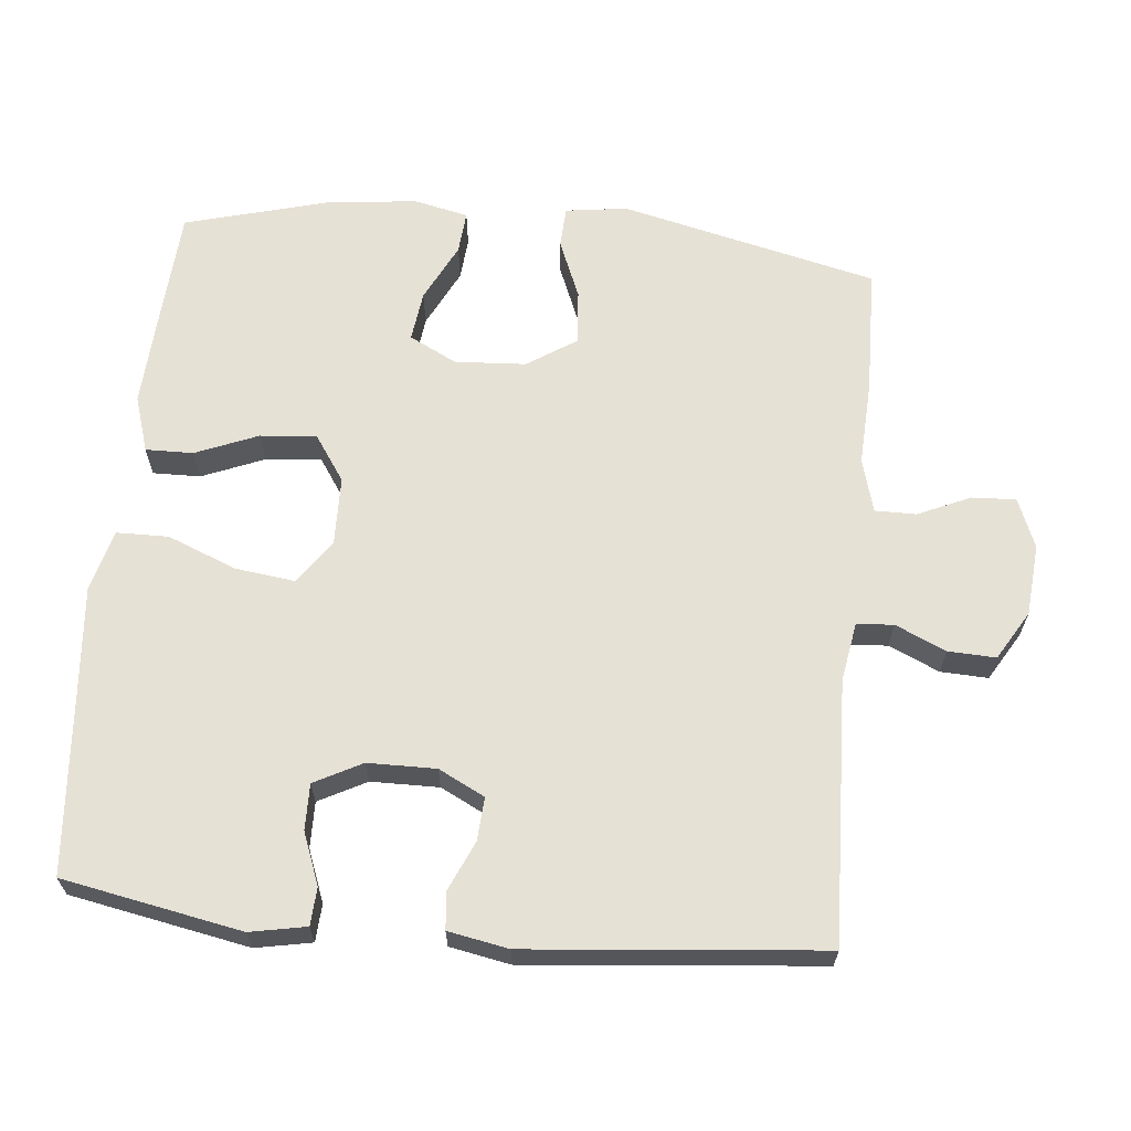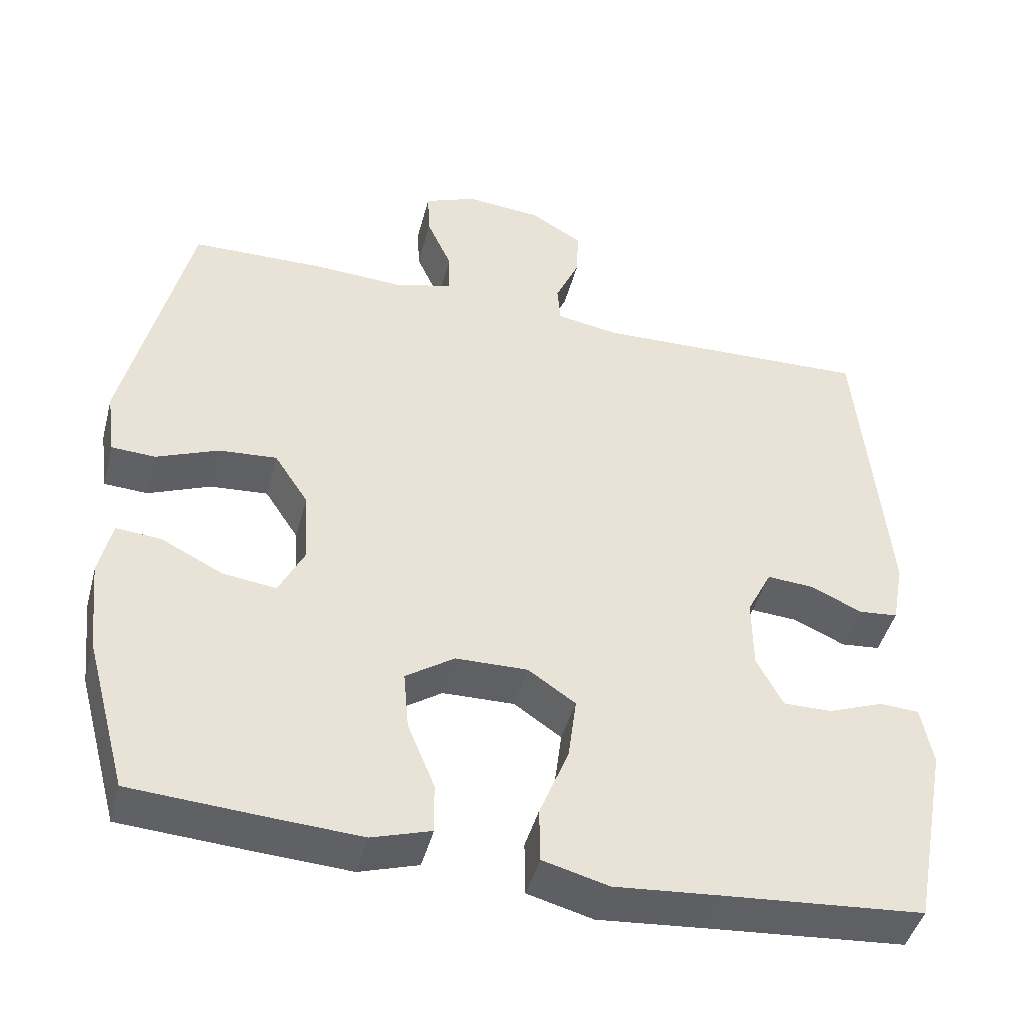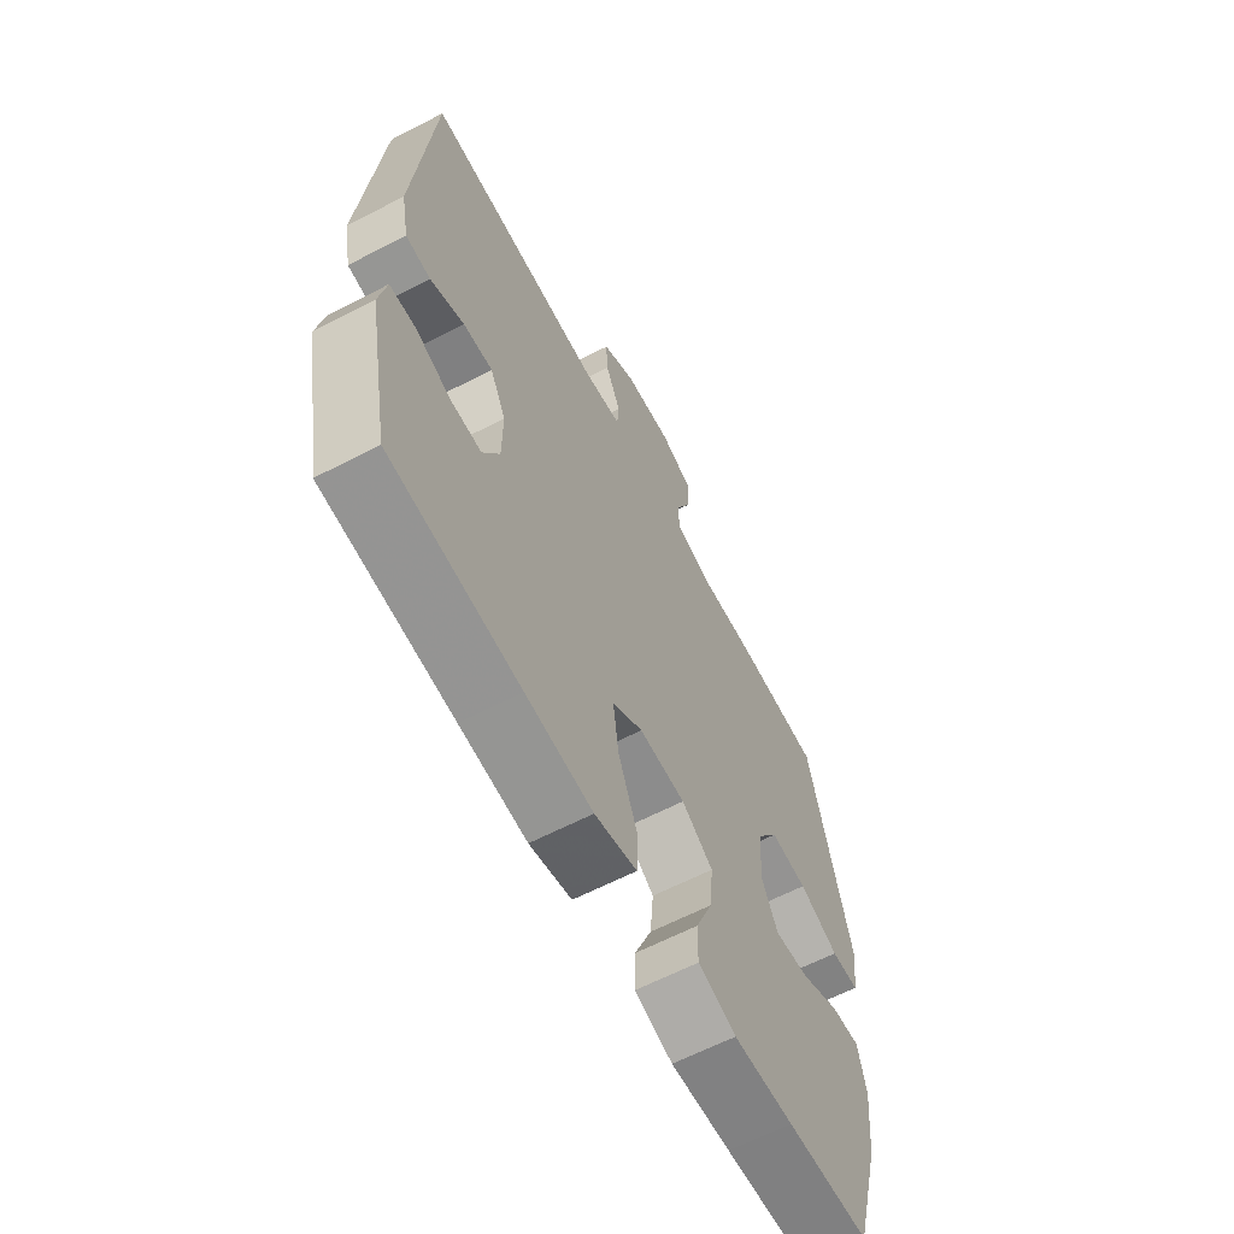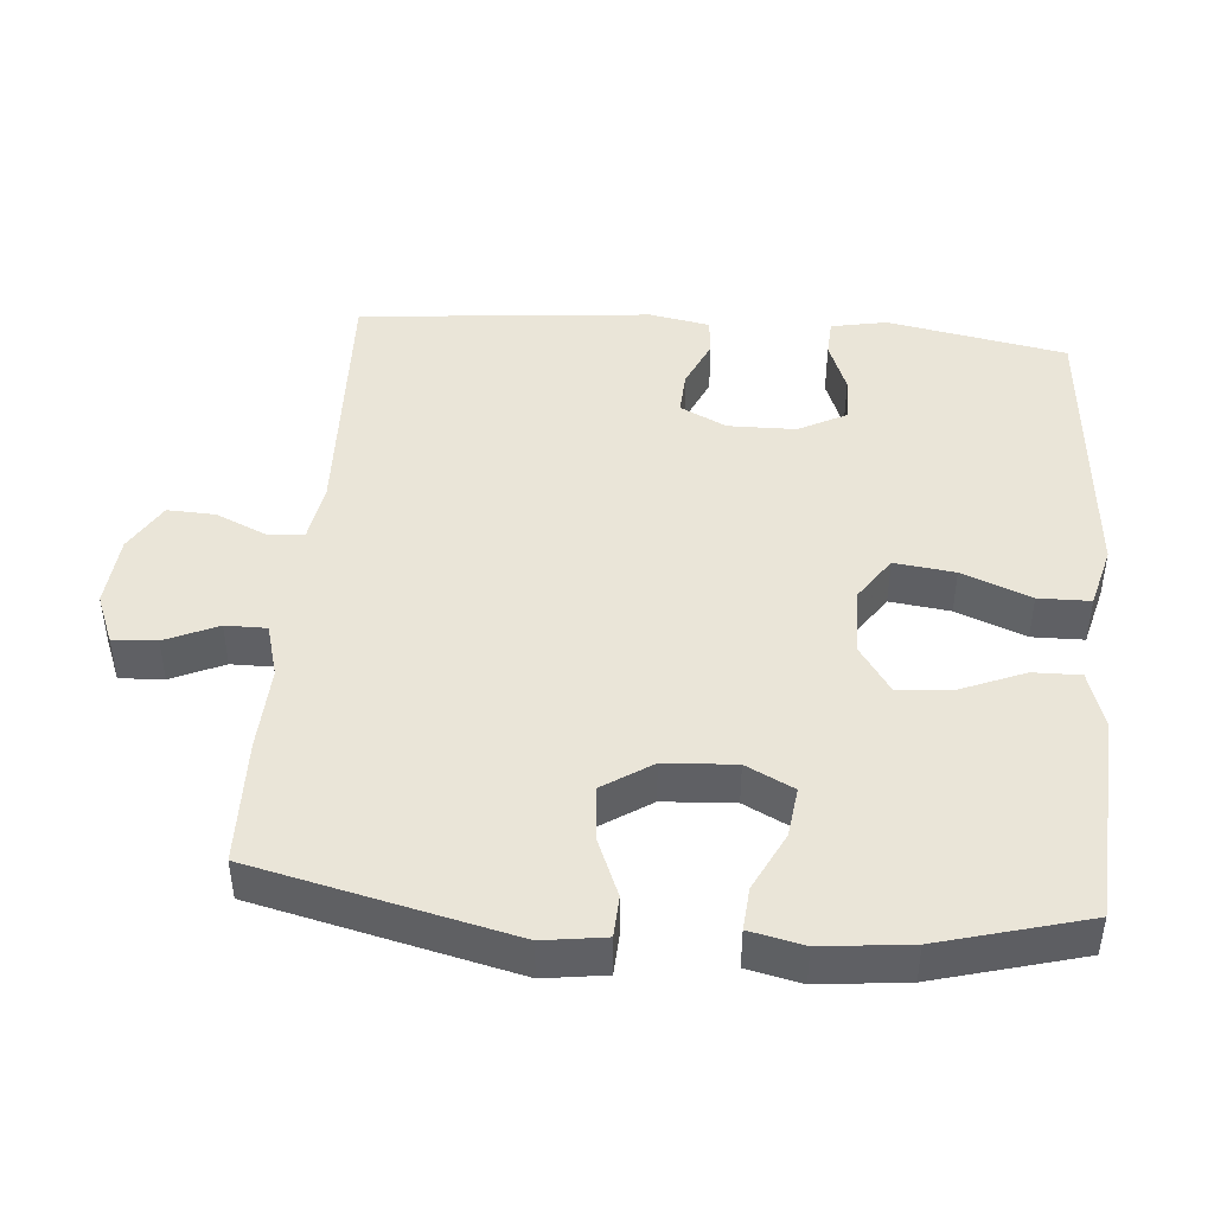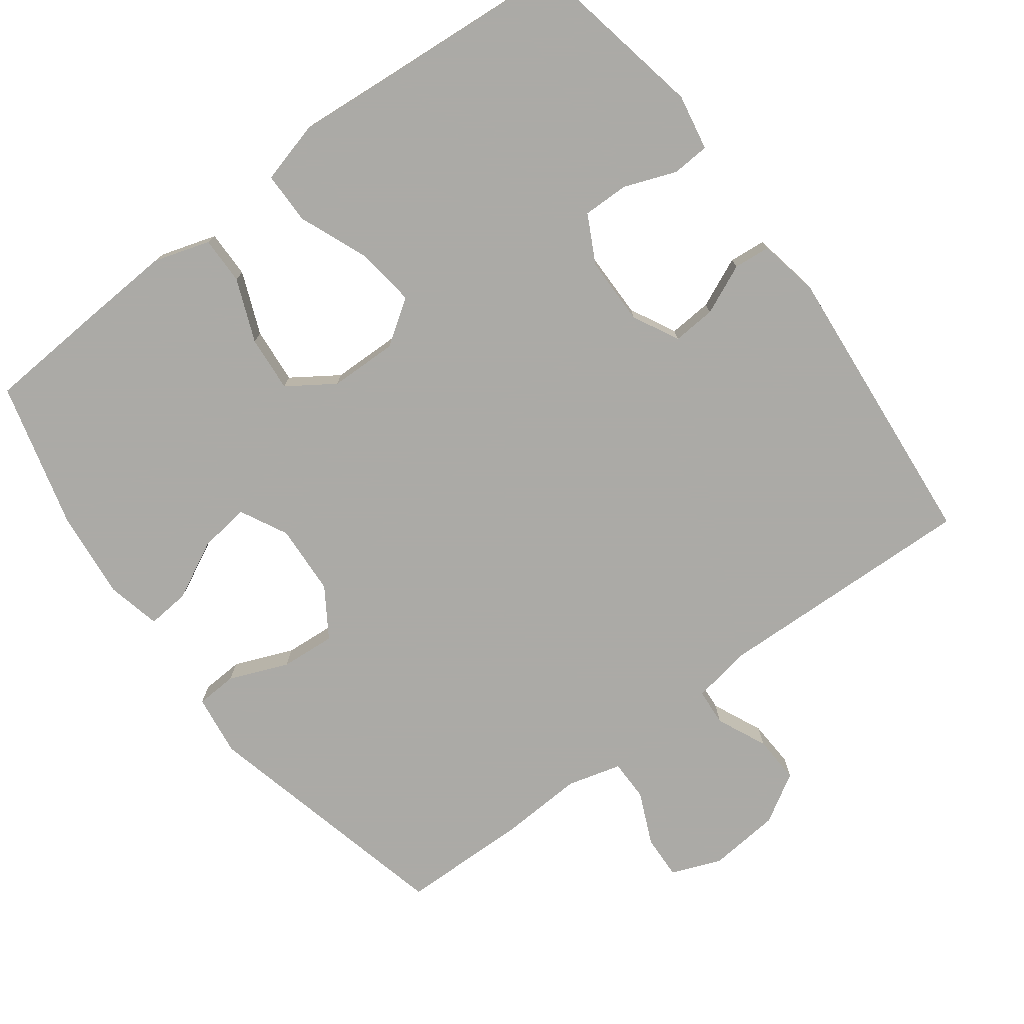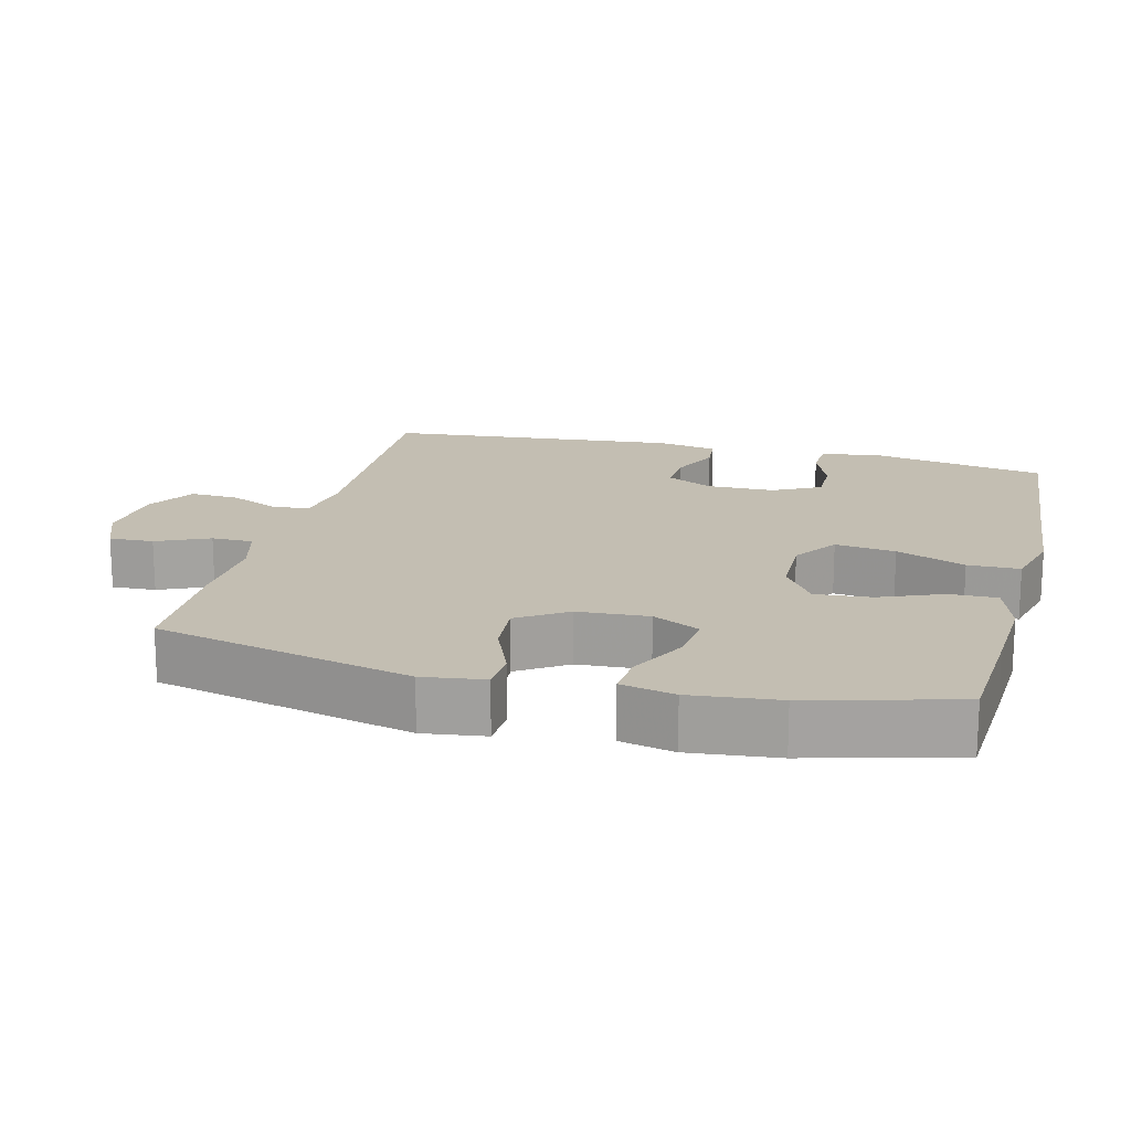
<metadata>
{"format":"obj","ext":"obj","renderer":"f3d","projection":"perspective","resolution":1024,"background":"white","views":[{"elev":64.5,"azim":-84.5,"up":"+Y"},{"elev":-44.9,"azim":165.4,"up":"+Z"},{"elev":-63.2,"azim":-62.4,"up":"+Z"},{"elev":44.9,"azim":94.7,"up":"+Y"},{"elev":-75.9,"azim":-143.1,"up":"+Y"},{"elev":17.4,"azim":104.3,"up":"+Y"}]}
</metadata>
<code>
v 0.5 0.07 0.5
v 0.586 0.07 0.138
v 0.574 0.07 0.051
v 0.516 0.07 0.048
v 0.433 0.07 0.082
v 0.356 0.07 0.088
v 0.311 0.07 0.019
v 0.305 0.07 -0.081
v 0.339 0.07 -0.148
v 0.41 0.07 -0.139
v 0.492 0.07 -0.098
v 0.552 0.07 -0.093
v 0.569 0.07 -0.169
v 0.556 0.07 -0.293
v 0.5 0.07 -0.5
v 0.328 0.07 -0.511
v 0.203 0.07 -0.518
v 0.124 0.07 -0.493
v 0.125 0.07 -0.426
v 0.161 0.07 -0.338
v 0.168 0.07 -0.259
v 0.103 0.07 -0.215
v 0.007 0.07 -0.213
v -0.056 0.07 -0.256
v -0.045 0.07 -0.341
v -0.006 0.07 -0.438
v -0.007 0.07 -0.511
v -0.094 0.07 -0.534
v -0.232 0.07 -0.522
v -0.5 0.07 -0.5
v -0.548 0.07 -0.248
v -0.533 0.07 -0.169
v -0.48 0.07 -0.166
v -0.407 0.07 -0.194
v -0.342 0.07 -0.195
v -0.307 0.07 -0.128
v -0.306 0.07 -0.032
v -0.339 0.07 0.033
v -0.4 0.07 0.029
v -0.47 0.07 -0.002
v -0.522 0.07 0.003
v -0.538 0.07 0.088
v -0.5 0.07 0.5
v -0.13 0.07 0.487
v -0.047 0.07 0.501
v -0.043 0.07 0.553
v -0.075 0.07 0.624
v -0.078 0.07 0.691
v -0.009 0.07 0.732
v 0.092 0.07 0.741
v 0.162 0.07 0.713
v 0.159 0.07 0.651
v 0.126 0.07 0.577
v 0.126 0.07 0.519
v 0.202 0.07 0.498
v 0.322 0.07 0.504
v 0.5 0 0.5
v 0.586 0 0.138
v 0.574 0 0.051
v 0.516 0 0.048
v 0.433 0 0.082
v 0.356 0 0.088
v 0.311 0 0.019
v 0.305 0 -0.081
v 0.339 0 -0.148
v 0.41 0 -0.139
v 0.492 0 -0.098
v 0.552 0 -0.093
v 0.569 0 -0.169
v 0.556 0 -0.293
v 0.5 0 -0.5
v 0.328 0 -0.511
v 0.203 0 -0.518
v 0.124 0 -0.493
v 0.125 0 -0.426
v 0.161 0 -0.338
v 0.168 0 -0.259
v 0.103 0 -0.215
v 0.007 0 -0.213
v -0.056 0 -0.256
v -0.045 0 -0.341
v -0.006 0 -0.438
v -0.007 0 -0.511
v -0.094 0 -0.534
v -0.232 0 -0.522
v -0.5 0 -0.5
v -0.548 0 -0.248
v -0.533 0 -0.169
v -0.48 0 -0.166
v -0.407 0 -0.194
v -0.342 0 -0.195
v -0.307 0 -0.128
v -0.306 0 -0.032
v -0.339 0 0.033
v -0.4 0 0.029
v -0.47 0 -0.002
v -0.522 0 0.003
v -0.538 0 0.088
v -0.5 0 0.5
v -0.13 0 0.487
v -0.047 0 0.501
v -0.043 0 0.553
v -0.075 0 0.624
v -0.078 0 0.691
v -0.009 0 0.732
v 0.092 0 0.741
v 0.162 0 0.713
v 0.159 0 0.651
v 0.126 0 0.577
v 0.126 0 0.519
v 0.202 0 0.498
v 0.322 0 0.504
f 55 56 1 2
f 54 55 2 3
f 50 51 52 53
f 50 53 54
f 49 50 54
f 46 47 48 49
f 45 46 49 54
f 44 45 54 3
f 39 40 41 42
f 38 39 42 43
f 37 38 43 44
f 31 32 33 34
f 29 30 31 34
f 29 34 35
f 28 29 35 36
f 25 26 27 28
f 24 25 28 36
f 17 18 19 20
f 17 20 21
f 16 17 21
f 15 16 21
f 14 15 21
f 13 14 21 22
f 10 11 12 13
f 9 10 13 22
f 44 3 4 5
f 44 5 6
f 37 44 6 7
f 23 24 36 37
f 23 37 7 8
f 8 9 22 23
f 58 57 112 111
f 59 58 111 110
f 109 108 107 106
f 110 109 106
f 110 106 105
f 105 104 103 102
f 110 105 102 101
f 59 110 101 100
f 98 97 96 95
f 99 98 95 94
f 100 99 94 93
f 90 89 88 87
f 90 87 86 85
f 91 90 85
f 92 91 85 84
f 84 83 82 81
f 92 84 81 80
f 76 75 74 73
f 77 76 73
f 77 73 72
f 77 72 71
f 77 71 70
f 78 77 70 69
f 69 68 67 66
f 78 69 66 65
f 61 60 59 100
f 62 61 100
f 63 62 100 93
f 93 92 80 79
f 64 63 93 79
f 79 78 65 64
f 1 57 58 2
f 2 58 59 3
f 3 59 60 4
f 4 60 61 5
f 5 61 62 6
f 6 62 63 7
f 7 63 64 8
f 8 64 65 9
f 9 65 66 10
f 10 66 67 11
f 11 67 68 12
f 12 68 69 13
f 13 69 70 14
f 14 70 71 15
f 15 71 72 16
f 16 72 73 17
f 17 73 74 18
f 18 74 75 19
f 19 75 76 20
f 20 76 77 21
f 21 77 78 22
f 22 78 79 23
f 23 79 80 24
f 24 80 81 25
f 25 81 82 26
f 26 82 83 27
f 27 83 84 28
f 28 84 85 29
f 29 85 86 30
f 30 86 87 31
f 31 87 88 32
f 32 88 89 33
f 33 89 90 34
f 34 90 91 35
f 35 91 92 36
f 36 92 93 37
f 37 93 94 38
f 38 94 95 39
f 39 95 96 40
f 40 96 97 41
f 41 97 98 42
f 42 98 99 43
f 43 99 100 44
f 44 100 101 45
f 45 101 102 46
f 46 102 103 47
f 47 103 104 48
f 48 104 105 49
f 49 105 106 50
f 50 106 107 51
f 51 107 108 52
f 52 108 109 53
f 53 109 110 54
f 54 110 111 55
f 55 111 112 56
f 56 112 57 1

</code>
